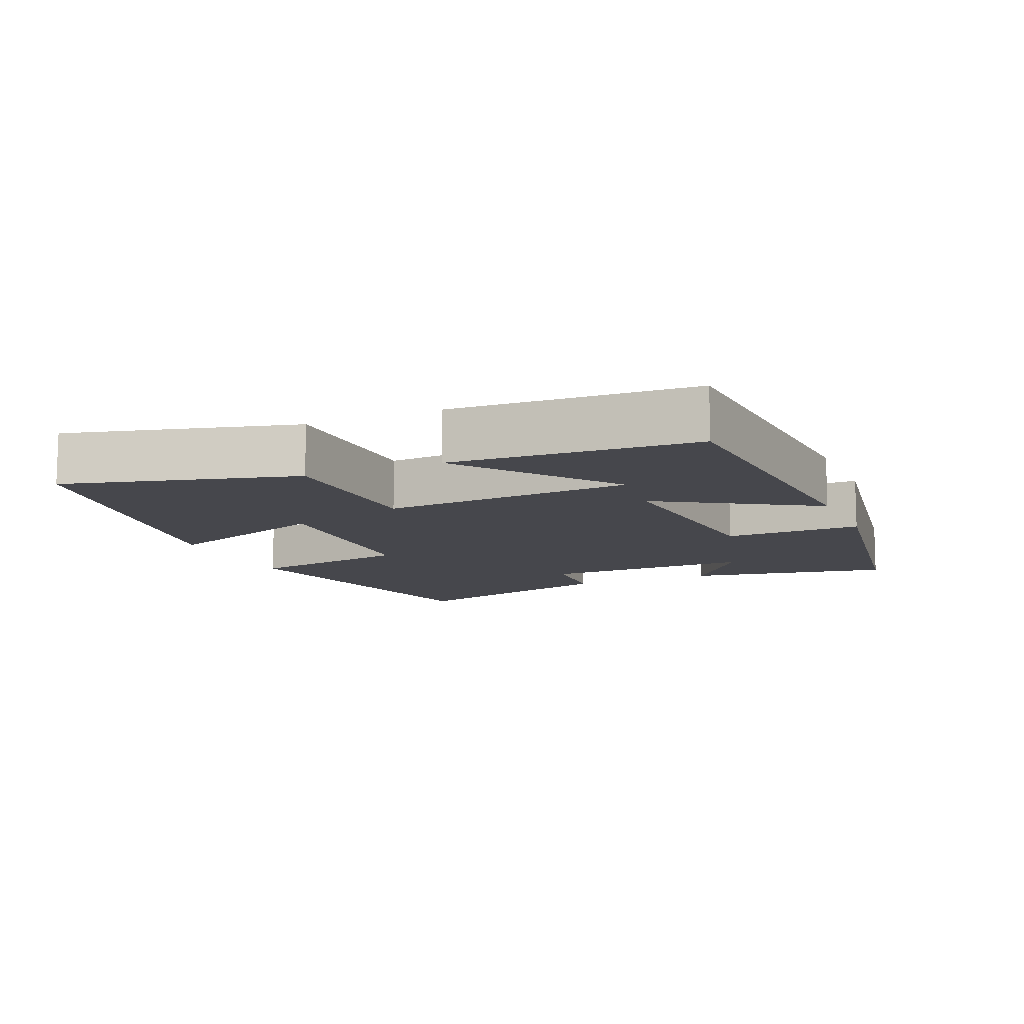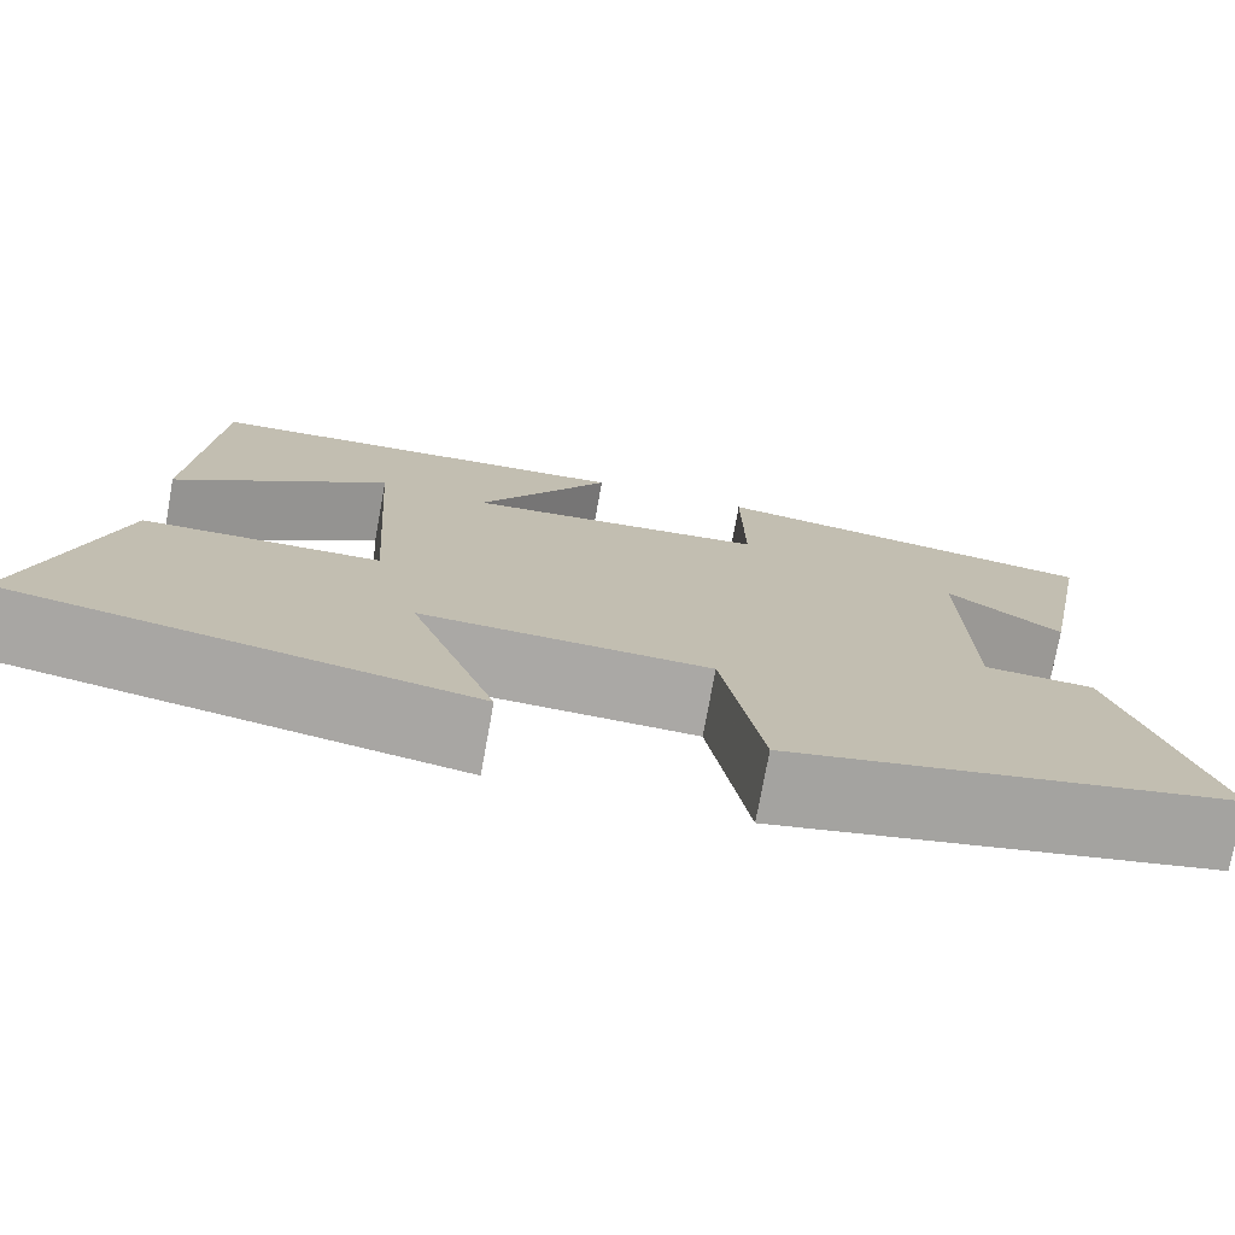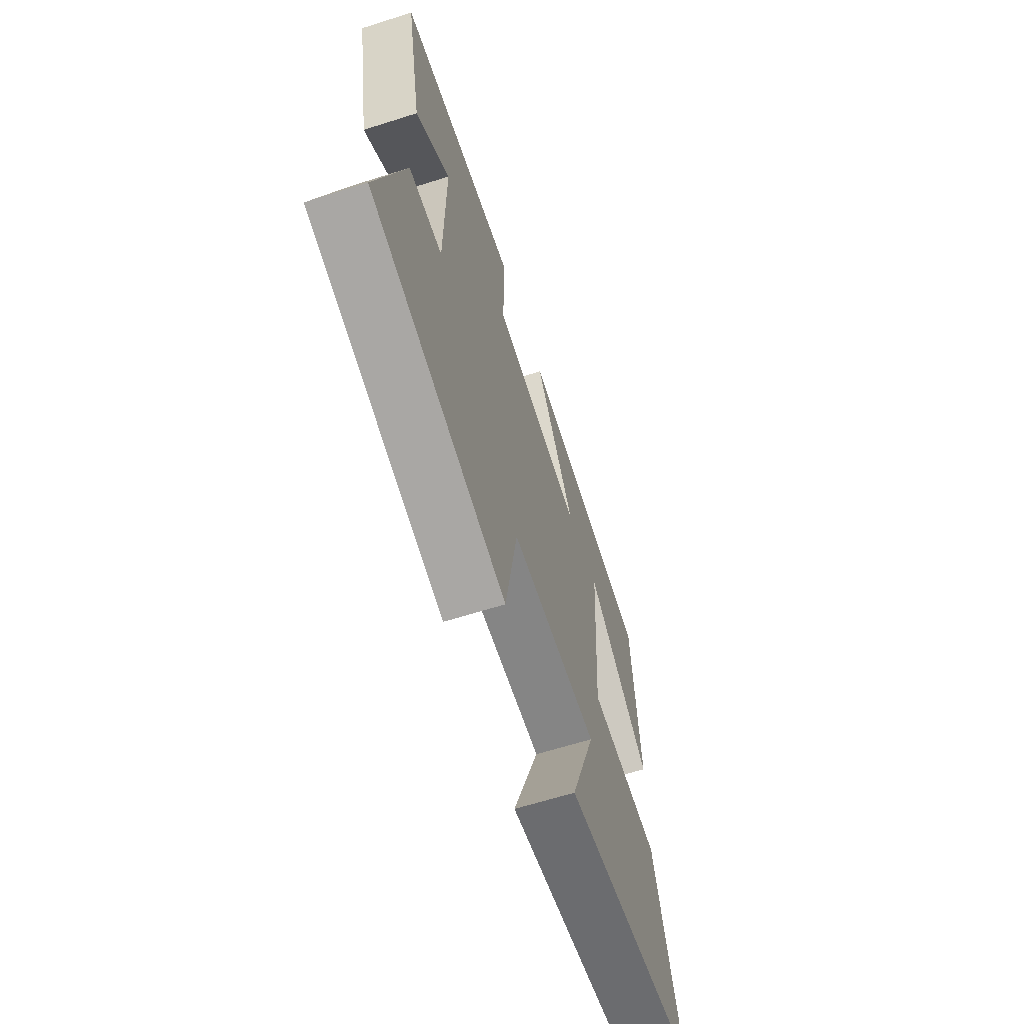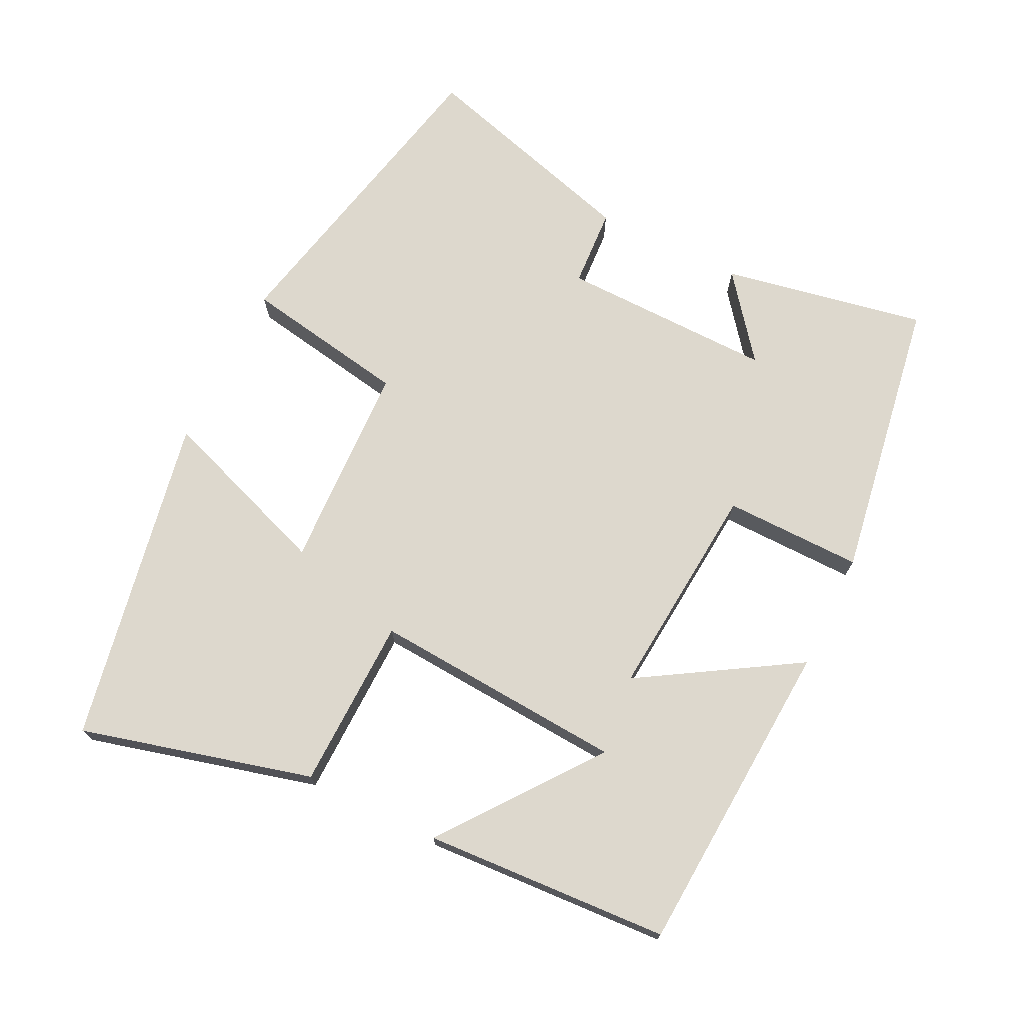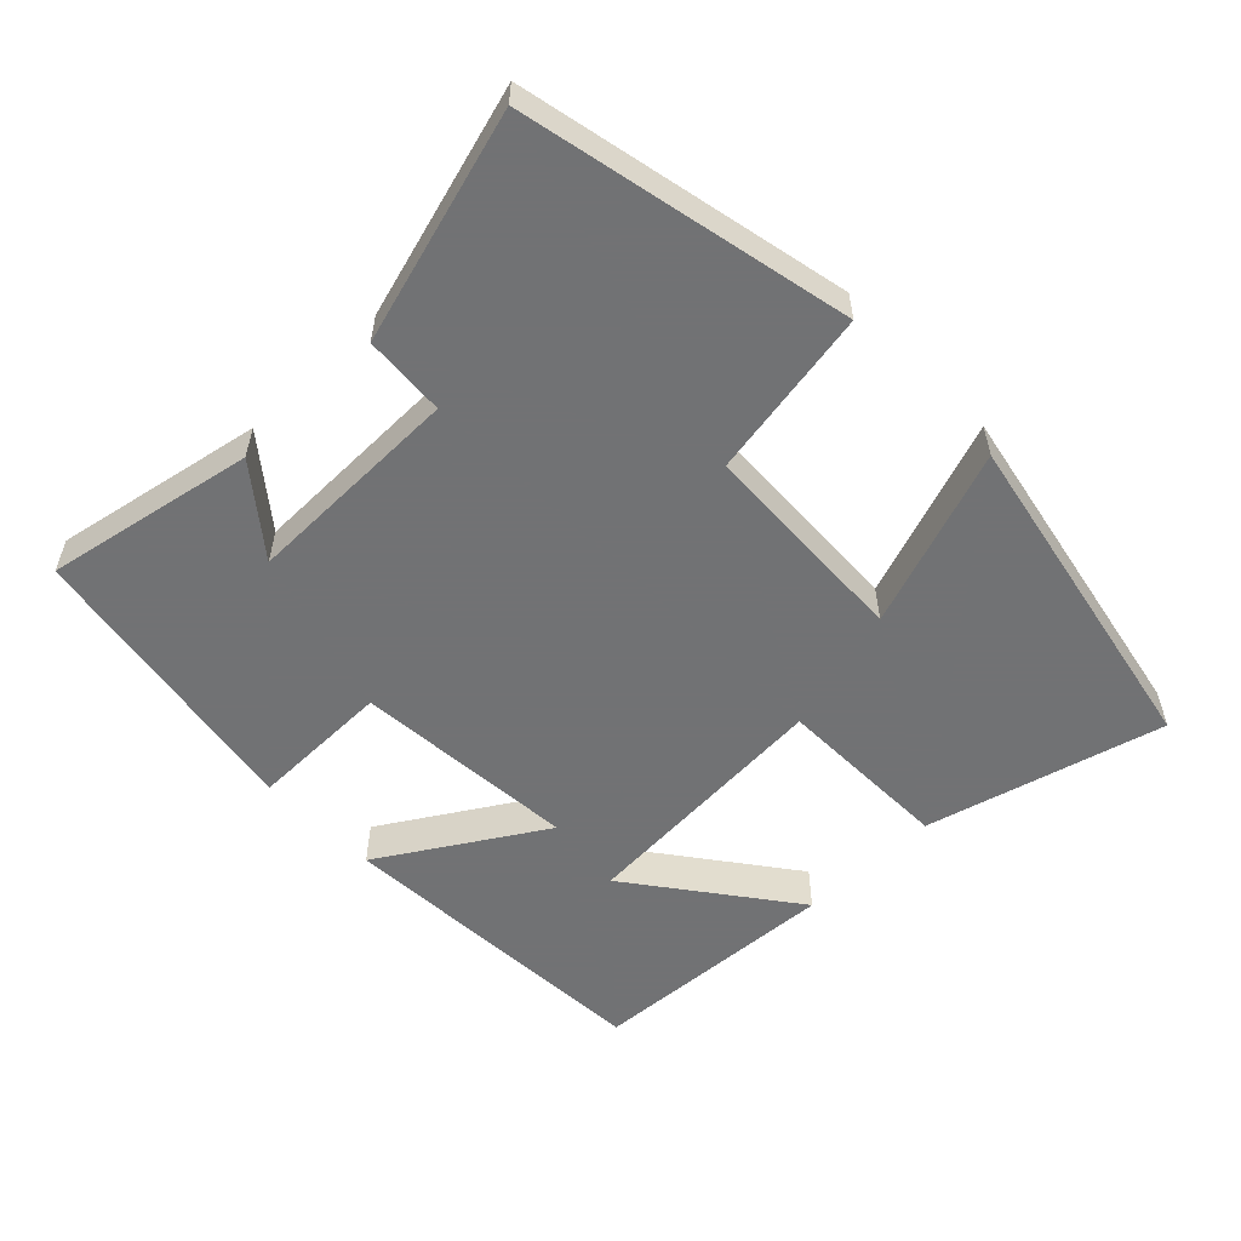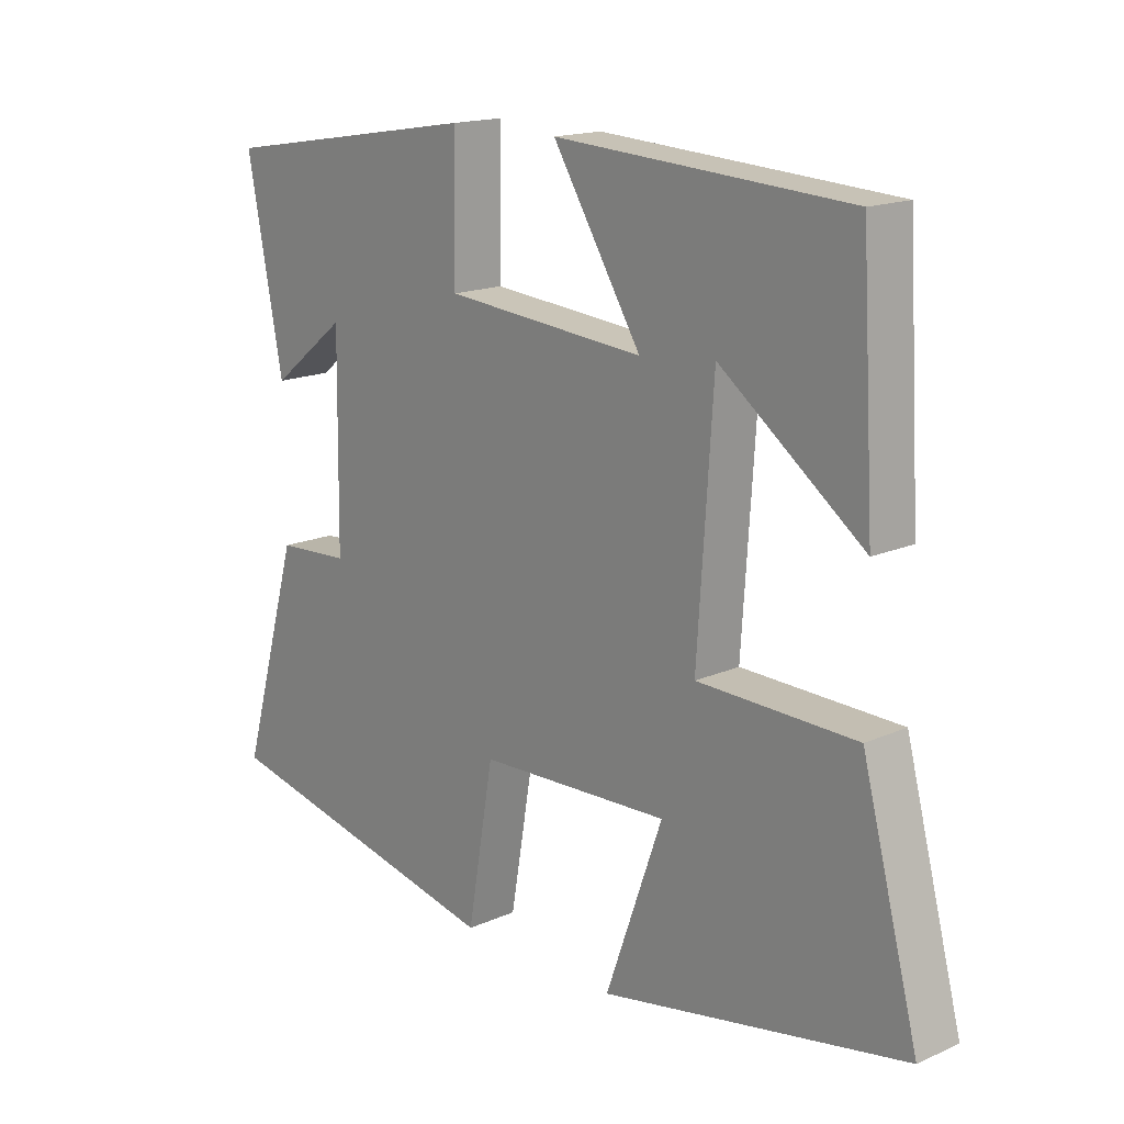
<metadata>
{"format":"obj","ext":"obj","renderer":"f3d","projection":"perspective","resolution":1024,"background":"white","views":[{"elev":-11.0,"azim":-66.4,"up":"+Y"},{"elev":-75.1,"azim":-10.3,"up":"+Z"},{"elev":-63.8,"azim":107.8,"up":"+Z"},{"elev":72.2,"azim":-63.7,"up":"+Y"},{"elev":-55.6,"azim":134.0,"up":"+Y"},{"elev":16.4,"azim":-132.1,"up":"+Z"}]}
</metadata>
<code>
v -0.588 0.07 -0.41
v -0.5 0.07 -0.078
v -0.254 0.07 -0.073
v -0.278 0.07 0.289
v -0.5 0.07 0.122
v -0.479 0.07 0.473
v -0.024 0.07 0.5
v -0.162 0.07 0.276
v 0.15 0.07 0.302
v 0.148 0.07 0.5
v 0.556 0.07 0.433
v 0.5 0.07 0.141
v 0.382 0.07 0.234
v 0.386 0.07 -0.072
v 0.5 0.07 -0.079
v 0.592 0.07 -0.401
v 0.134 0.07 -0.5
v 0.093 0.07 -0.263
v -0.205 0.07 -0.251
v -0.116 0.07 -0.5
v -0.588 0 -0.41
v -0.5 0 -0.078
v -0.254 0 -0.073
v -0.278 0 0.289
v -0.5 0 0.122
v -0.479 0 0.473
v -0.024 0 0.5
v -0.162 0 0.276
v 0.15 0 0.302
v 0.148 0 0.5
v 0.556 0 0.433
v 0.5 0 0.141
v 0.382 0 0.234
v 0.386 0 -0.072
v 0.5 0 -0.079
v 0.592 0 -0.401
v 0.134 0 -0.5
v 0.093 0 -0.263
v -0.205 0 -0.251
v -0.116 0 -0.5
f 19 20 1 2
f 18 19 2 3
f 15 16 17 18
f 14 15 18 3
f 13 14 3
f 10 11 12 13
f 9 10 13
f 8 9 13 3
f 6 7 8
f 4 5 6
f 4 6 8
f 3 4 8
f 22 21 40 39
f 23 22 39 38
f 38 37 36 35
f 23 38 35 34
f 23 34 33
f 33 32 31 30
f 33 30 29
f 23 33 29 28
f 28 27 26
f 26 25 24
f 28 26 24
f 28 24 23
f 1 21 22 2
f 2 22 23 3
f 3 23 24 4
f 4 24 25 5
f 5 25 26 6
f 6 26 27 7
f 7 27 28 8
f 8 28 29 9
f 9 29 30 10
f 10 30 31 11
f 11 31 32 12
f 12 32 33 13
f 13 33 34 14
f 14 34 35 15
f 15 35 36 16
f 16 36 37 17
f 17 37 38 18
f 18 38 39 19
f 19 39 40 20
f 20 40 21 1

</code>
